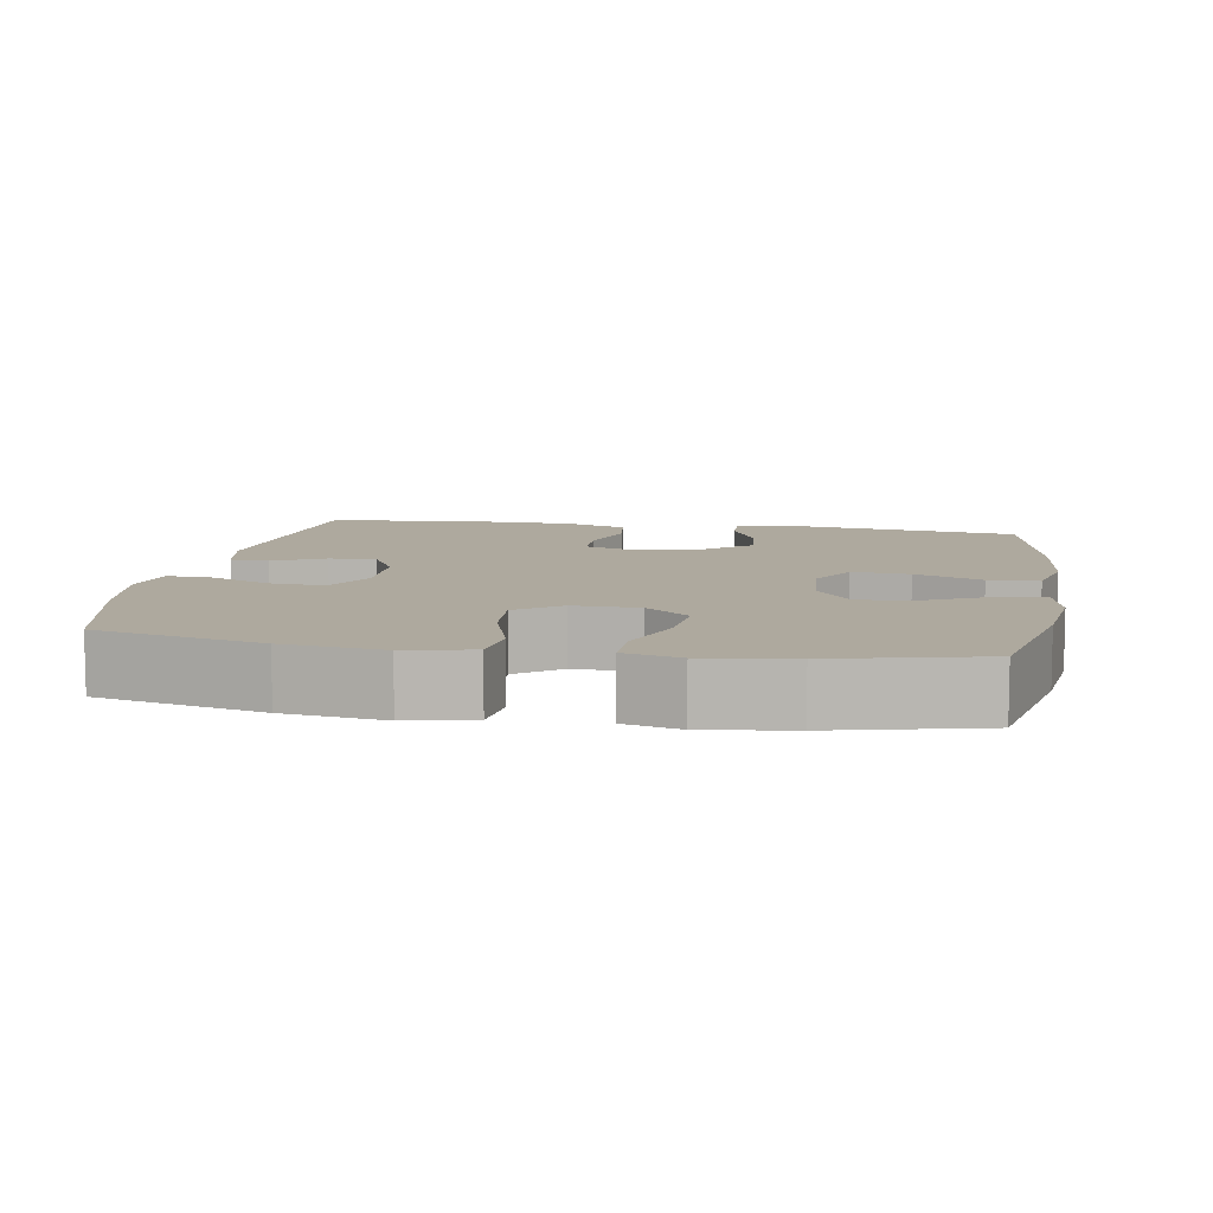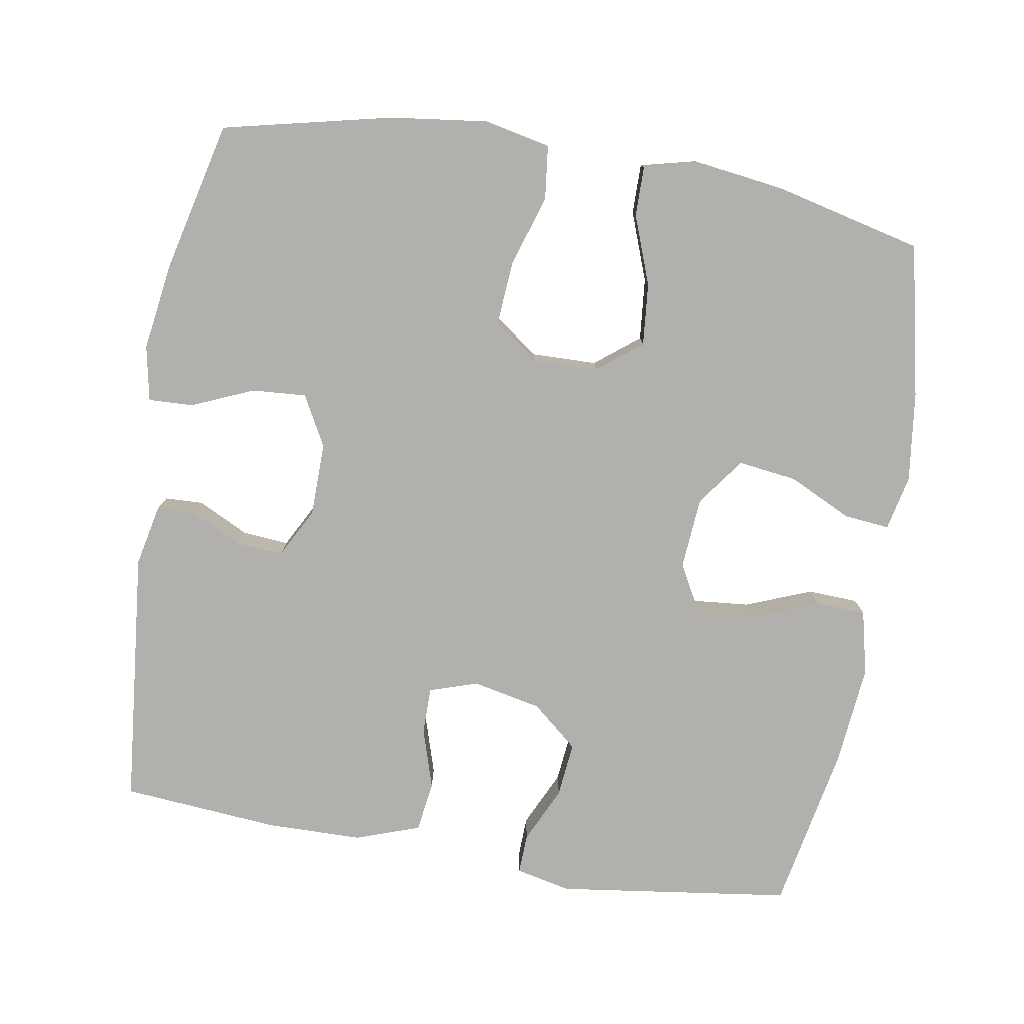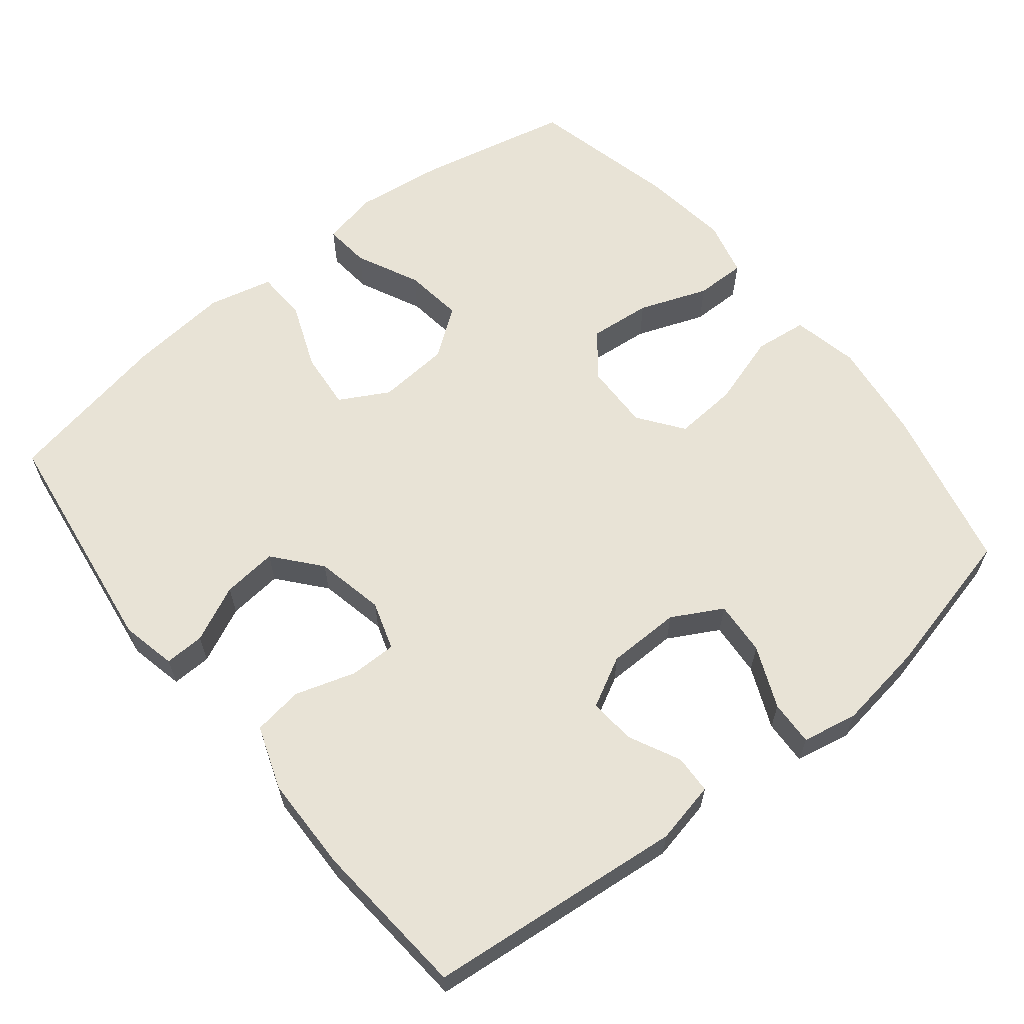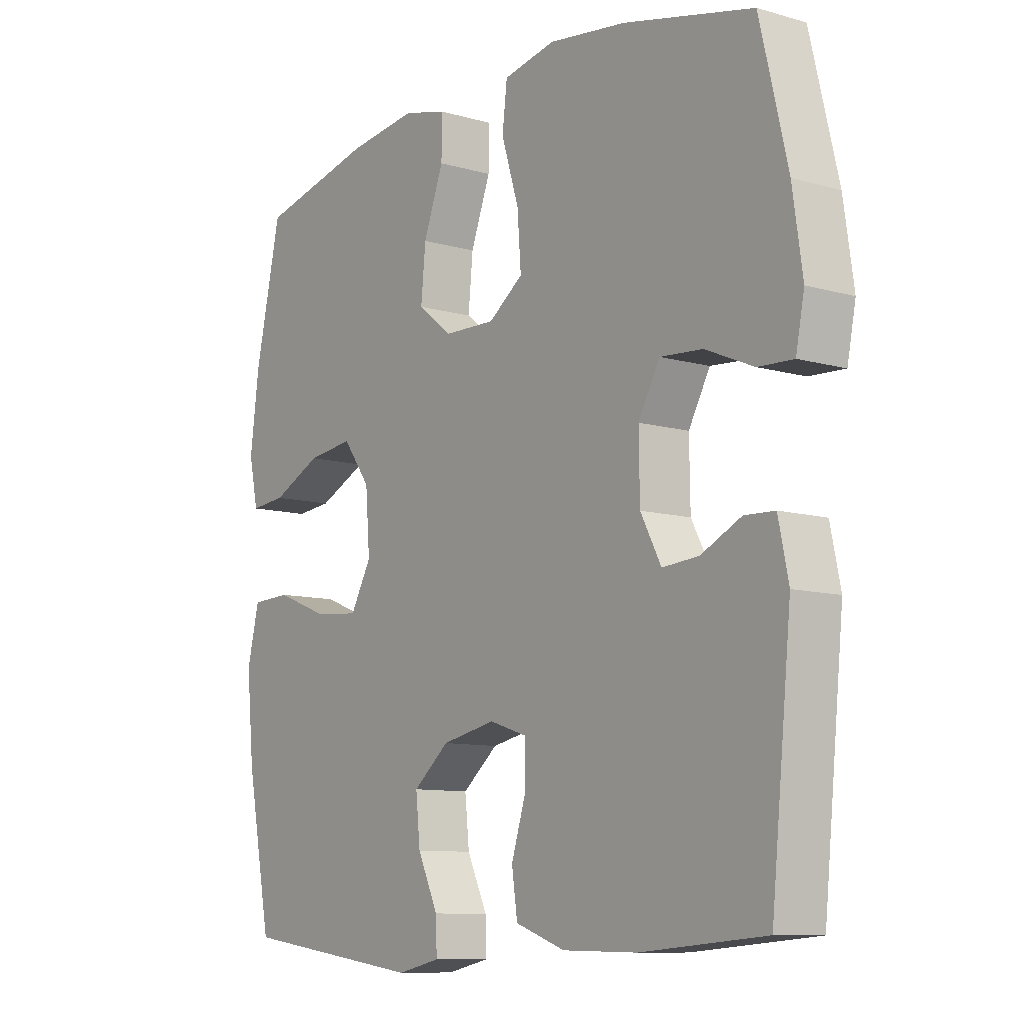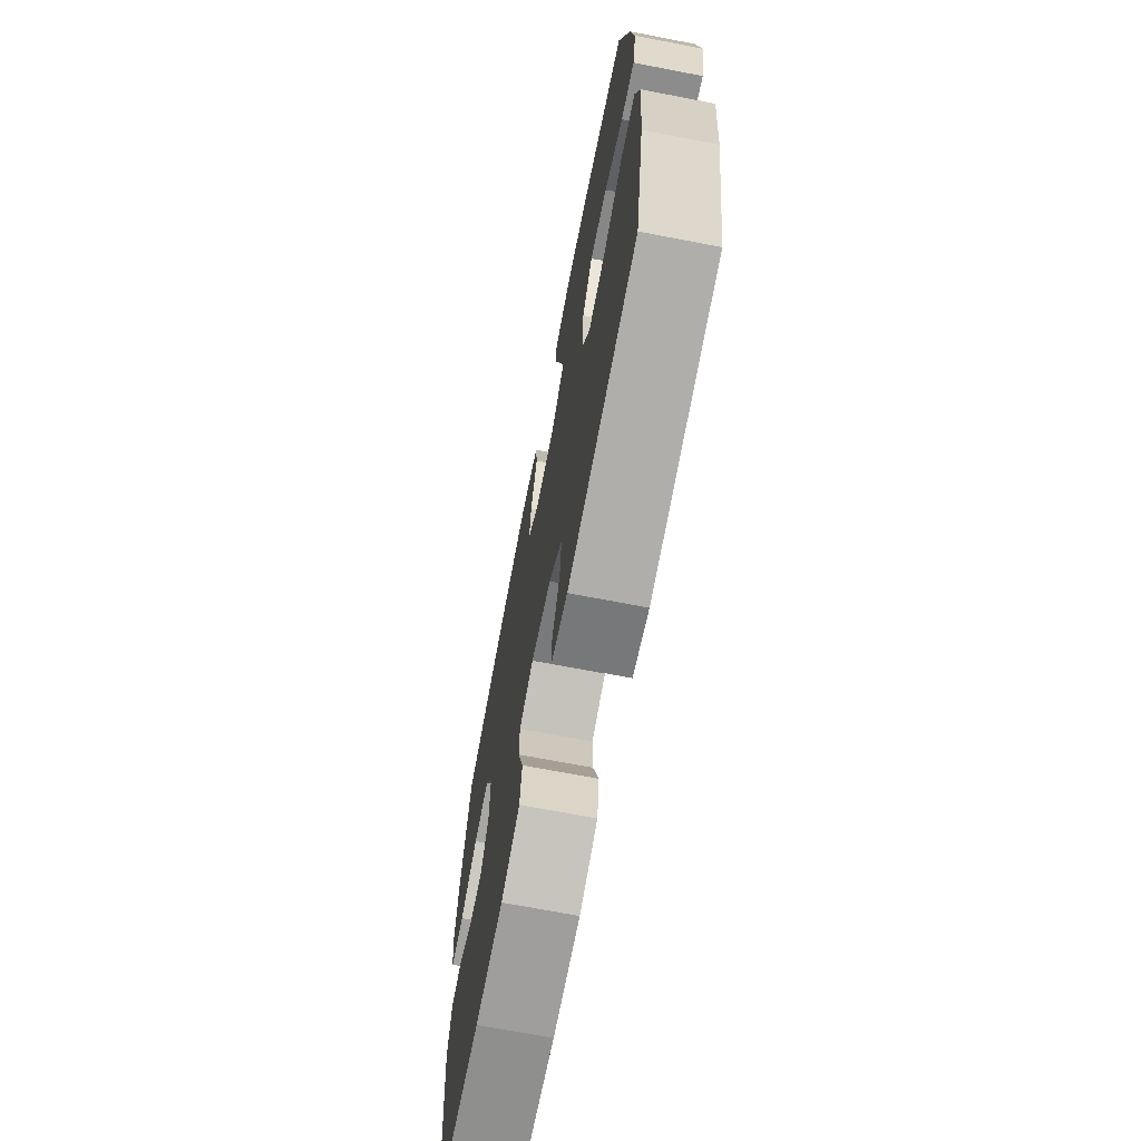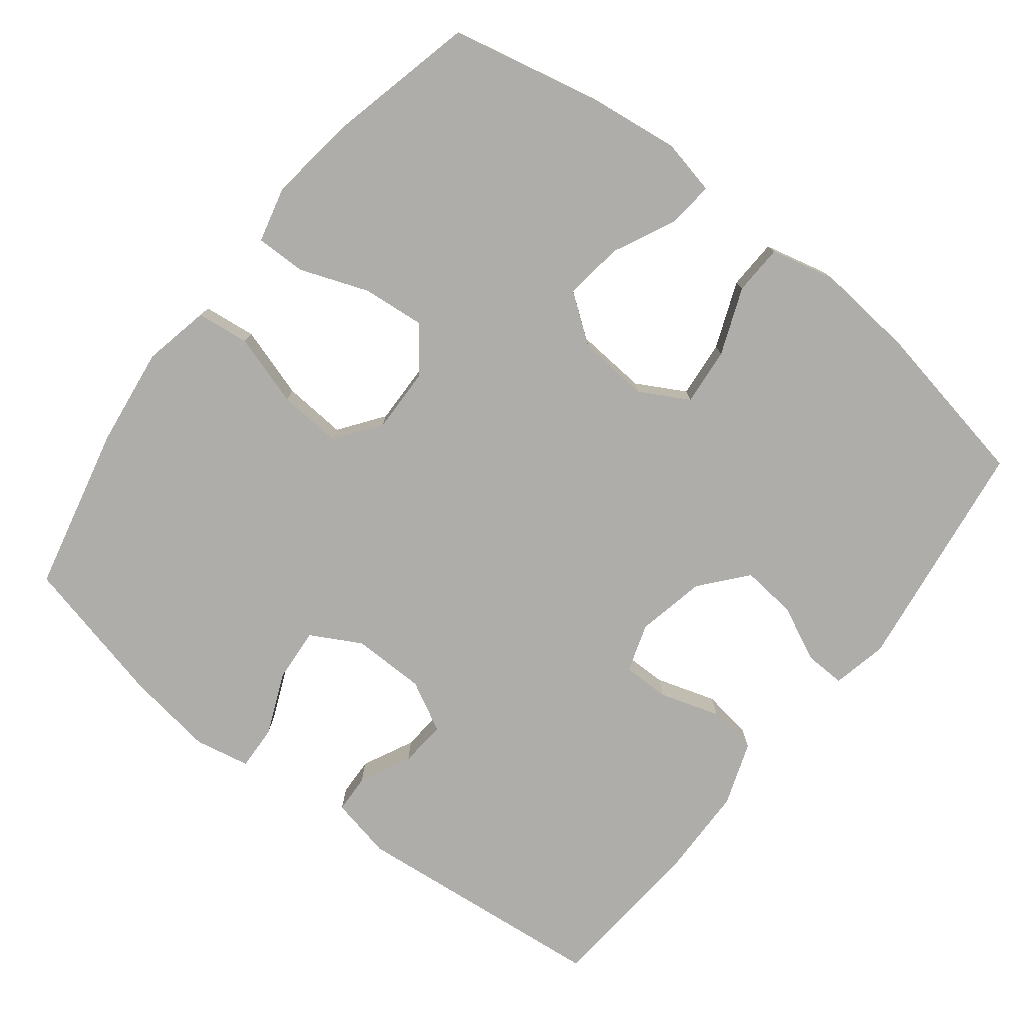
<metadata>
{"format":"obj","ext":"obj","renderer":"f3d","projection":"perspective","resolution":1024,"background":"white","views":[{"elev":9.0,"azim":9.6,"up":"+Y"},{"elev":-78.7,"azim":-9.6,"up":"+Y"},{"elev":62.5,"azim":-128.7,"up":"+Y"},{"elev":-9.8,"azim":-126.7,"up":"+Z"},{"elev":-69.9,"azim":79.1,"up":"+Z"},{"elev":-77.3,"azim":52.1,"up":"+Y"}]}
</metadata>
<code>
o path198
v 0.5417 0.0375 -0.2849
v 0.5549 0.0375 -0.1471
v 0.5337 0.0375 -0.05803
v 0.4641 0.0375 -0.0551
v 0.3717 0.0375 -0.09139
v 0.2923 0.0375 -0.09876
v 0.2552 0.0375 -0.0313
v 0.2629 0.0375 0.06801
v 0.3115 0.0375 0.134
v 0.3925 0.0375 0.1235
v 0.4798 0.0375 0.08162
v 0.5426 0.0375 0.07543
v 0.5591 0.0375 0.1517
v 0.5434 0.0375 0.2755
v 0.4975 0.0375 0.486
v 0.2932 0.0375 0.5347
v 0.1719 0.0375 0.5508
v 0.09474 0.0375 0.5318
v 0.09529 0.0375 0.4626
v 0.1306 0.0375 0.3678
v 0.1388 0.0375 0.282
v 0.07812 0.0375 0.2344
v -0.01256 0.0375 0.2322
v -0.074 0.0375 0.2774
v -0.06755 0.0375 0.3651
v -0.03664 0.0375 0.4642
v -0.04522 0.0375 0.537
v -0.137 0.0375 0.5565
v -0.275 0.0375 0.5387
v -0.5044 0.0375 0.486
v -0.5533 0.0375 0.2801
v -0.5709 0.0375 0.1582
v -0.5558 0.0375 0.08178
v -0.4939 0.0375 0.08439
v -0.4087 0.0375 0.1208
v -0.3337 0.0375 0.1261
v -0.2958 0.0375 0.05687
v -0.2972 0.0375 -0.04437
v -0.3338 0.0375 -0.1135
v -0.3981 0.0375 -0.1082
v -0.469 0.0375 -0.07326
v -0.5222 0.0375 -0.07546
v -0.5402 0.0375 -0.1609
v -0.5044 0.0375 -0.5157
v -0.286 0.0375 -0.534
v -0.1544 0.0375 -0.5317
v -0.06615 0.0375 -0.5007
v -0.05627 0.0375 -0.4316
v -0.08232 0.0375 -0.3485
v -0.08255 0.0375 -0.2833
v -0.01545 0.0375 -0.2616
v 0.07956 0.0375 -0.2816
v 0.1428 0.0375 -0.335
v 0.1351 0.0375 -0.4107
v 0.0989 0.0375 -0.4879
v 0.09704 0.0375 -0.5431
v 0.1731 0.0375 -0.5598
v 0.4975 0.0375 -0.5157
v 0.5417 -0.0375 -0.2849
v 0.5549 -0.0375 -0.1471
v 0.5337 -0.0375 -0.05803
v 0.4641 -0.0375 -0.0551
v 0.3717 -0.0375 -0.09139
v 0.2923 -0.0375 -0.09876
v 0.2552 -0.0375 -0.0313
v 0.2629 -0.0375 0.06801
v 0.3115 -0.0375 0.134
v 0.3925 -0.0375 0.1235
v 0.4798 -0.0375 0.08162
v 0.5426 -0.0375 0.07543
v 0.5591 -0.0375 0.1517
v 0.5434 -0.0375 0.2755
v 0.4975 -0.0375 0.486
v 0.2932 -0.0375 0.5347
v 0.1719 -0.0375 0.5508
v 0.09474 -0.0375 0.5318
v 0.09529 -0.0375 0.4626
v 0.1306 -0.0375 0.3678
v 0.1388 -0.0375 0.282
v 0.07812 -0.0375 0.2344
v -0.01256 -0.0375 0.2322
v -0.074 -0.0375 0.2774
v -0.06755 -0.0375 0.3651
v -0.03664 -0.0375 0.4642
v -0.04522 -0.0375 0.537
v -0.137 -0.0375 0.5565
v -0.275 -0.0375 0.5387
v -0.5044 -0.0375 0.486
v -0.5533 -0.0375 0.2801
v -0.5709 -0.0375 0.1582
v -0.5558 -0.0375 0.08178
v -0.4939 -0.0375 0.08439
v -0.4087 -0.0375 0.1208
v -0.3337 -0.0375 0.1261
v -0.2958 -0.0375 0.05687
v -0.2972 -0.0375 -0.04437
v -0.3338 -0.0375 -0.1135
v -0.3981 -0.0375 -0.1082
v -0.469 -0.0375 -0.07326
v -0.5222 -0.0375 -0.07546
v -0.5402 -0.0375 -0.1609
v -0.5044 -0.0375 -0.5157
v -0.286 -0.0375 -0.534
v -0.1544 -0.0375 -0.5317
v -0.06615 -0.0375 -0.5007
v -0.05627 -0.0375 -0.4316
v -0.08232 -0.0375 -0.3485
v -0.08255 -0.0375 -0.2833
v -0.01545 -0.0375 -0.2616
v 0.07956 -0.0375 -0.2816
v 0.1428 -0.0375 -0.335
v 0.1351 -0.0375 -0.4107
v 0.0989 -0.0375 -0.4879
v 0.09704 -0.0375 -0.5431
v 0.1731 -0.0375 -0.5598
v 0.4975 -0.0375 -0.5157
v -0.04522 0.0375 0.537
v -0.04522 0.0375 0.537
v -0.137 0.0375 0.5565
v -0.275 0.0375 0.5387
v 0.2932 0.0375 0.5347
v 0.1719 0.0375 0.5508
v 0.09474 0.0375 0.5318
v 0.09474 0.0375 0.5318
v -0.03664 0.0375 0.4642
v 0.09529 0.0375 0.4626
v 0.4975 0.0375 0.486
v 0.4975 0.0375 0.486
v -0.5044 0.0375 0.486
v -0.5044 0.0375 0.486
v -0.06755 0.0375 0.3651
v 0.1306 0.0375 0.3678
v -0.5533 0.0375 0.2801
v 0.5434 0.0375 0.2755
v 0.1388 0.0375 0.282
v -0.074 0.0375 0.2774
v 0.07812 0.0375 0.2344
v -0.5709 0.0375 0.1582
v -0.01256 0.0375 0.2322
v 0.5591 0.0375 0.1517
v -0.4087 0.0375 0.1208
v -0.3337 0.0375 0.1261
v -0.3337 0.0375 0.1261
v -0.5558 0.0375 0.08178
v -0.5558 0.0375 0.08178
v 0.5426 0.0375 0.07543
v 0.5426 0.0375 0.07543
v 0.3115 0.0375 0.134
v 0.3115 0.0375 0.134
v 0.3925 0.0375 0.1235
v 0.2629 0.0375 0.06801
v -0.2958 0.0375 0.05687
v 0.4798 0.0375 0.08162
v -0.4939 0.0375 0.08439
v 0.2552 0.0375 -0.0313
v -0.2972 0.0375 -0.04437
v 0.2923 0.0375 -0.09876
v 0.2923 0.0375 -0.09876
v -0.3338 0.0375 -0.1135
v -0.3338 0.0375 -0.1135
v 0.5337 0.0375 -0.05803
v 0.5337 0.0375 -0.05803
v 0.4641 0.0375 -0.0551
v 0.3717 0.0375 -0.09139
v 0.5549 0.0375 -0.1471
v -0.3981 0.0375 -0.1082
v -0.469 0.0375 -0.07326
v -0.5222 0.0375 -0.07546
v -0.5222 0.0375 -0.07546
v -0.5402 0.0375 -0.1609
v 0.5417 0.0375 -0.2849
v -0.01545 0.0375 -0.2616
v 0.07956 0.0375 -0.2816
v -0.08255 0.0375 -0.2833
v -0.08255 0.0375 -0.2833
v 0.1428 0.0375 -0.335
v -0.08232 0.0375 -0.3485
v 0.1351 0.0375 -0.4107
v -0.05627 0.0375 -0.4316
v 0.0989 0.0375 -0.4879
v -0.06615 0.0375 -0.5007
v -0.06615 0.0375 -0.5007
v 0.09704 0.0375 -0.5431
v 0.09704 0.0375 -0.5431
v 0.4975 0.0375 -0.5157
v 0.4975 0.0375 -0.5157
v -0.5044 0.0375 -0.5157
v -0.5044 0.0375 -0.5157
v -0.1544 0.0375 -0.5317
v -0.286 0.0375 -0.534
v 0.1731 0.0375 -0.5598
v -0.04522 -0.0375 0.537
v -0.04522 -0.0375 0.537
v -0.137 -0.0375 0.5565
v -0.275 -0.0375 0.5387
v 0.2932 -0.0375 0.5347
v 0.1719 -0.0375 0.5508
v 0.09474 -0.0375 0.5318
v 0.09474 -0.0375 0.5318
v -0.03664 -0.0375 0.4642
v 0.09529 -0.0375 0.4626
v 0.4975 -0.0375 0.486
v 0.4975 -0.0375 0.486
v -0.5044 -0.0375 0.486
v -0.5044 -0.0375 0.486
v -0.06755 -0.0375 0.3651
v 0.1306 -0.0375 0.3678
v -0.5533 -0.0375 0.2801
v 0.5434 -0.0375 0.2755
v 0.1388 -0.0375 0.282
v -0.074 -0.0375 0.2774
v 0.07812 -0.0375 0.2344
v -0.5709 -0.0375 0.1582
v -0.01256 -0.0375 0.2322
v 0.5591 -0.0375 0.1517
v -0.4087 -0.0375 0.1208
v -0.3337 -0.0375 0.1261
v -0.3337 -0.0375 0.1261
v -0.5558 -0.0375 0.08178
v -0.5558 -0.0375 0.08178
v 0.5426 -0.0375 0.07543
v 0.5426 -0.0375 0.07543
v 0.3115 -0.0375 0.134
v 0.3115 -0.0375 0.134
v 0.3925 -0.0375 0.1235
v 0.2629 -0.0375 0.06801
v -0.2958 -0.0375 0.05687
v 0.4798 -0.0375 0.08162
v -0.4939 -0.0375 0.08439
v 0.2552 -0.0375 -0.0313
v -0.2972 -0.0375 -0.04437
v 0.2923 -0.0375 -0.09876
v 0.2923 -0.0375 -0.09876
v -0.3338 -0.0375 -0.1135
v -0.3338 -0.0375 -0.1135
v 0.5337 -0.0375 -0.05803
v 0.5337 -0.0375 -0.05803
v 0.4641 -0.0375 -0.0551
v 0.3717 -0.0375 -0.09139
v 0.5549 -0.0375 -0.1471
v -0.3981 -0.0375 -0.1082
v -0.469 -0.0375 -0.07326
v -0.5222 -0.0375 -0.07546
v -0.5222 -0.0375 -0.07546
v -0.5402 -0.0375 -0.1609
v 0.5417 -0.0375 -0.2849
v -0.01545 -0.0375 -0.2616
v 0.07956 -0.0375 -0.2816
v -0.08255 -0.0375 -0.2833
v -0.08255 -0.0375 -0.2833
v 0.1428 -0.0375 -0.335
v -0.08232 -0.0375 -0.3485
v 0.1351 -0.0375 -0.4107
v -0.05627 -0.0375 -0.4316
v 0.0989 -0.0375 -0.4879
v -0.06615 -0.0375 -0.5007
v -0.06615 -0.0375 -0.5007
v 0.09704 -0.0375 -0.5431
v 0.09704 -0.0375 -0.5431
v 0.4975 -0.0375 -0.5157
v 0.4975 -0.0375 -0.5157
v -0.5044 -0.0375 -0.5157
v -0.5044 -0.0375 -0.5157
v -0.1544 -0.0375 -0.5317
v -0.286 -0.0375 -0.534
v 0.1731 -0.0375 -0.5598
f 252 264 254
f 215 209 225
f 208 195 204
f 254 264 256
f 260 253 266
f 196 210 223
f 264 252 265
f 241 242 245
f 229 213 219
f 252 234 265
f 227 211 217
f 214 211 227
f 232 251 246
f 240 239 246
f 236 238 240
f 200 194 206
f 232 246 239
f 239 240 238
f 197 207 196
f 201 197 198
f 230 248 232
f 266 255 258
f 262 234 241
f 216 213 229
f 260 251 253
f 223 209 196
f 207 197 201
f 225 209 223
f 192 194 200
f 206 195 211
f 202 196 209
f 228 215 225
f 211 195 217
f 195 208 217
f 217 208 216
f 210 196 207
f 223 210 226
f 247 231 249
f 262 241 245
f 212 226 210
f 247 214 231
f 230 214 247
f 231 214 227
f 230 247 248
f 195 206 194
f 245 242 243
f 226 212 230
f 221 215 228
f 266 253 255
f 230 212 214
f 232 248 251
f 213 216 208
f 246 251 260
f 265 234 262
f 234 249 231
f 249 234 252
f 118 28 86 193
f 28 29 87 86
f 16 17 75 74
f 17 124 199 75
f 26 27 85 84
f 18 19 77 76
f 128 16 74 203
f 29 130 205 87
f 25 26 84 83
f 19 20 78 77
f 30 31 89 88
f 14 15 73 72
f 20 21 79 78
f 24 25 83 82
f 21 22 80 79
f 31 32 90 89
f 23 24 82 81
f 13 14 72 71
f 22 23 81 80
f 35 143 218 93
f 32 145 220 90
f 147 13 71 222
f 149 10 68 224
f 8 9 67 66
f 36 37 95 94
f 11 12 70 69
f 10 11 69 68
f 34 35 93 92
f 33 34 92 91
f 7 8 66 65
f 37 38 96 95
f 158 7 65 233
f 38 160 235 96
f 162 4 62 237
f 4 5 63 62
f 2 3 61 60
f 40 41 99 98
f 41 169 244 99
f 42 43 101 100
f 5 6 64 63
f 39 40 98 97
f 1 2 60 59
f 51 52 110 109
f 175 51 109 250
f 52 53 111 110
f 49 50 108 107
f 53 54 112 111
f 48 49 107 106
f 54 55 113 112
f 182 48 106 257
f 55 184 259 113
f 186 1 59 261
f 43 188 263 101
f 46 47 105 104
f 45 46 104 103
f 44 45 103 102
f 57 58 116 115
f 56 57 115 114
f 177 179 189
f 140 150 134
f 133 129 120
f 179 181 189
f 185 191 178
f 121 148 135
f 189 190 177
f 166 170 167
f 154 144 138
f 177 190 159
f 152 142 136
f 139 152 136
f 157 171 176
f 165 171 164
f 161 165 163
f 125 131 119
f 157 164 171
f 164 163 165
f 122 121 132
f 126 123 122
f 155 157 173
f 191 183 180
f 187 166 159
f 141 154 138
f 185 178 176
f 148 121 134
f 132 126 122
f 150 148 134
f 117 125 119
f 131 136 120
f 127 134 121
f 153 150 140
f 136 142 120
f 120 142 133
f 142 141 133
f 135 132 121
f 148 151 135
f 172 174 156
f 187 170 166
f 137 135 151
f 172 156 139
f 155 172 139
f 156 152 139
f 155 173 172
f 120 119 131
f 170 168 167
f 151 155 137
f 146 153 140
f 191 180 178
f 155 139 137
f 157 176 173
f 138 133 141
f 171 185 176
f 190 187 159
f 159 156 174
f 174 177 159

</code>
